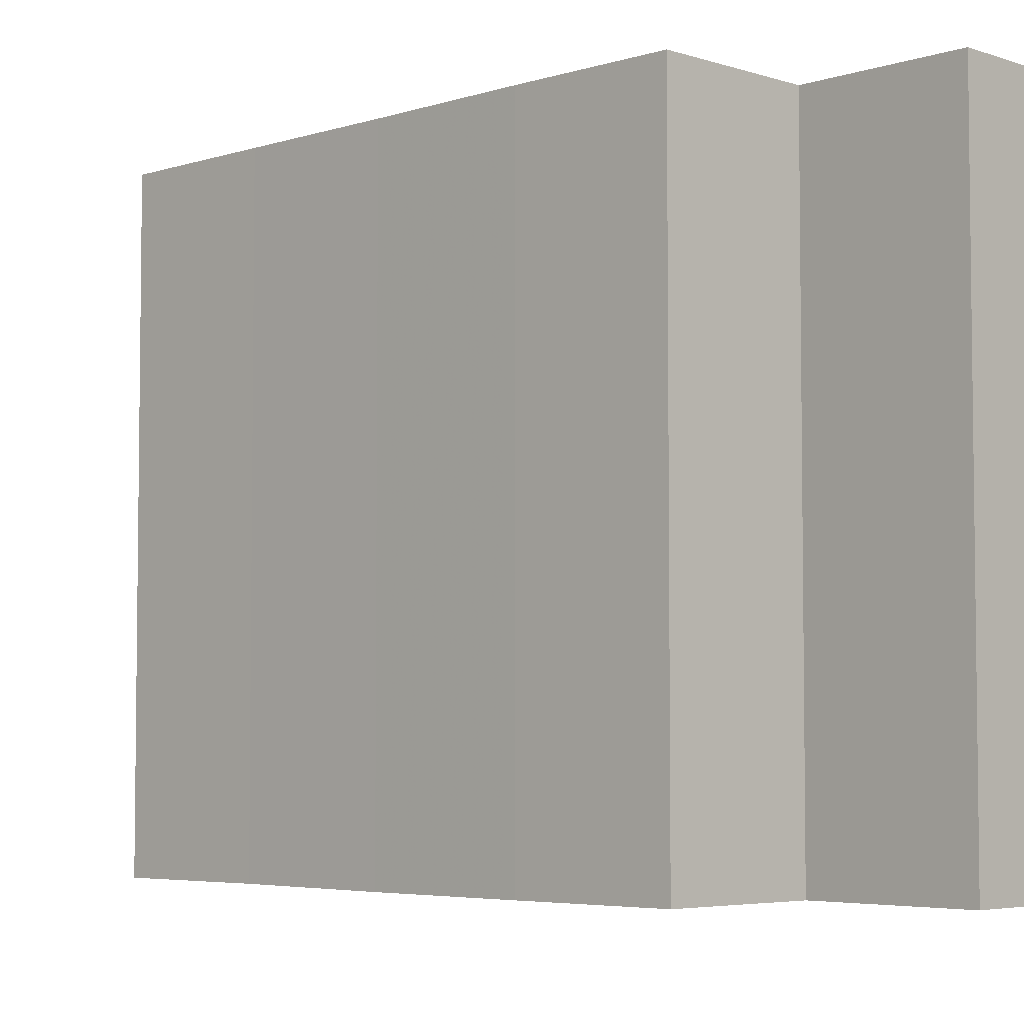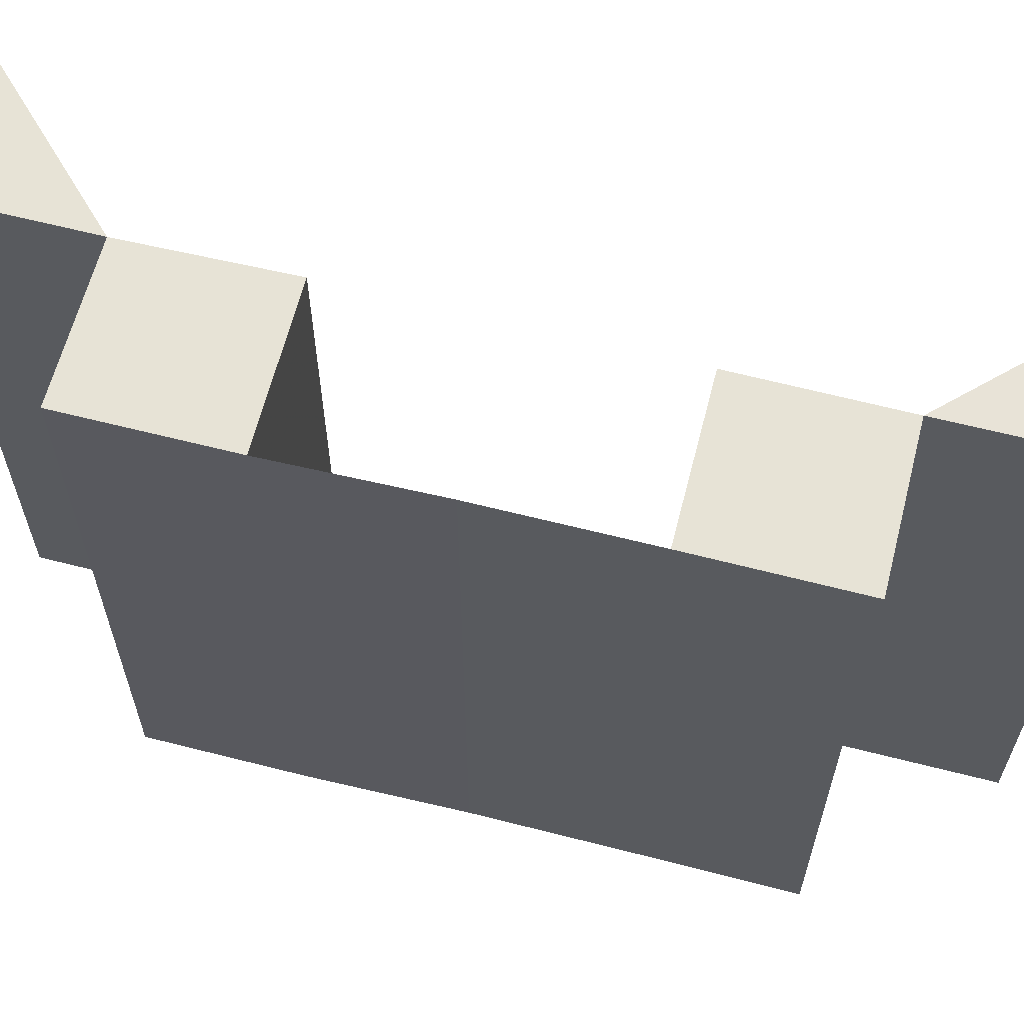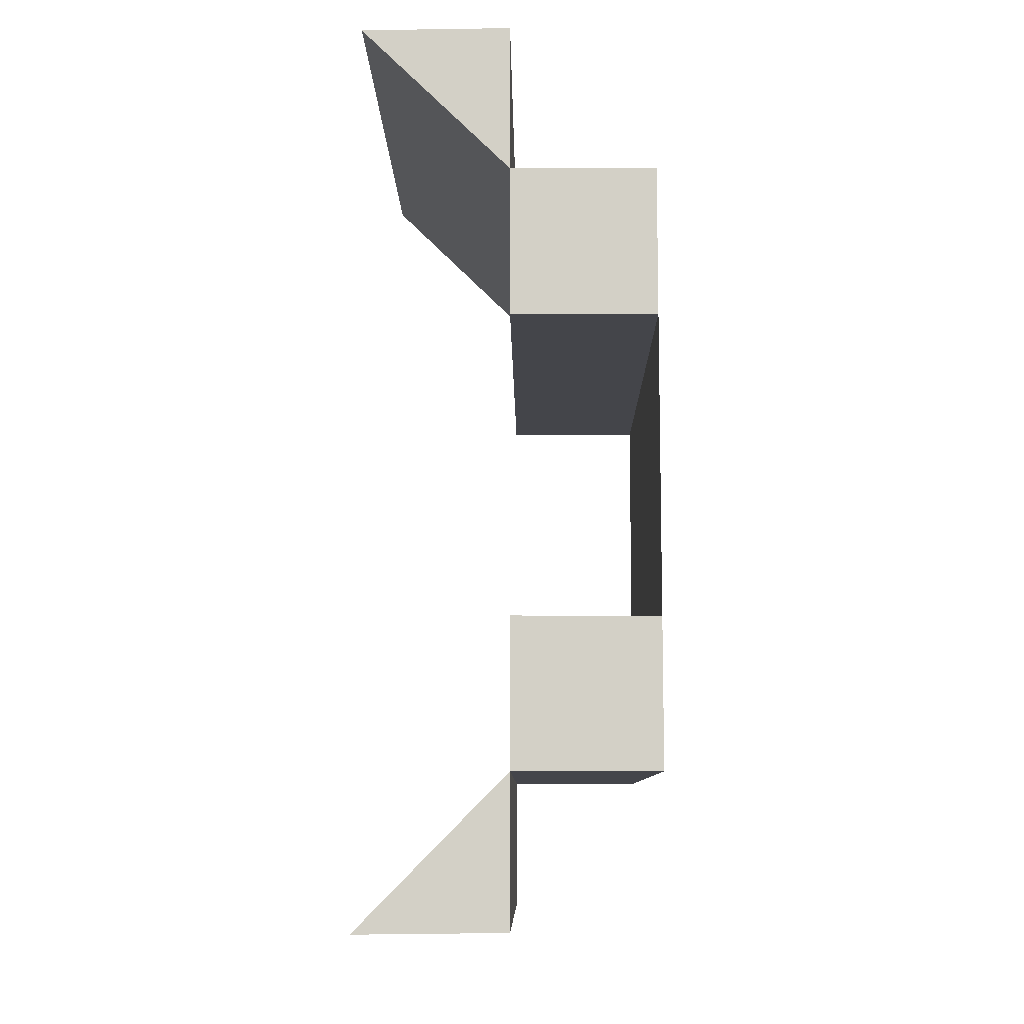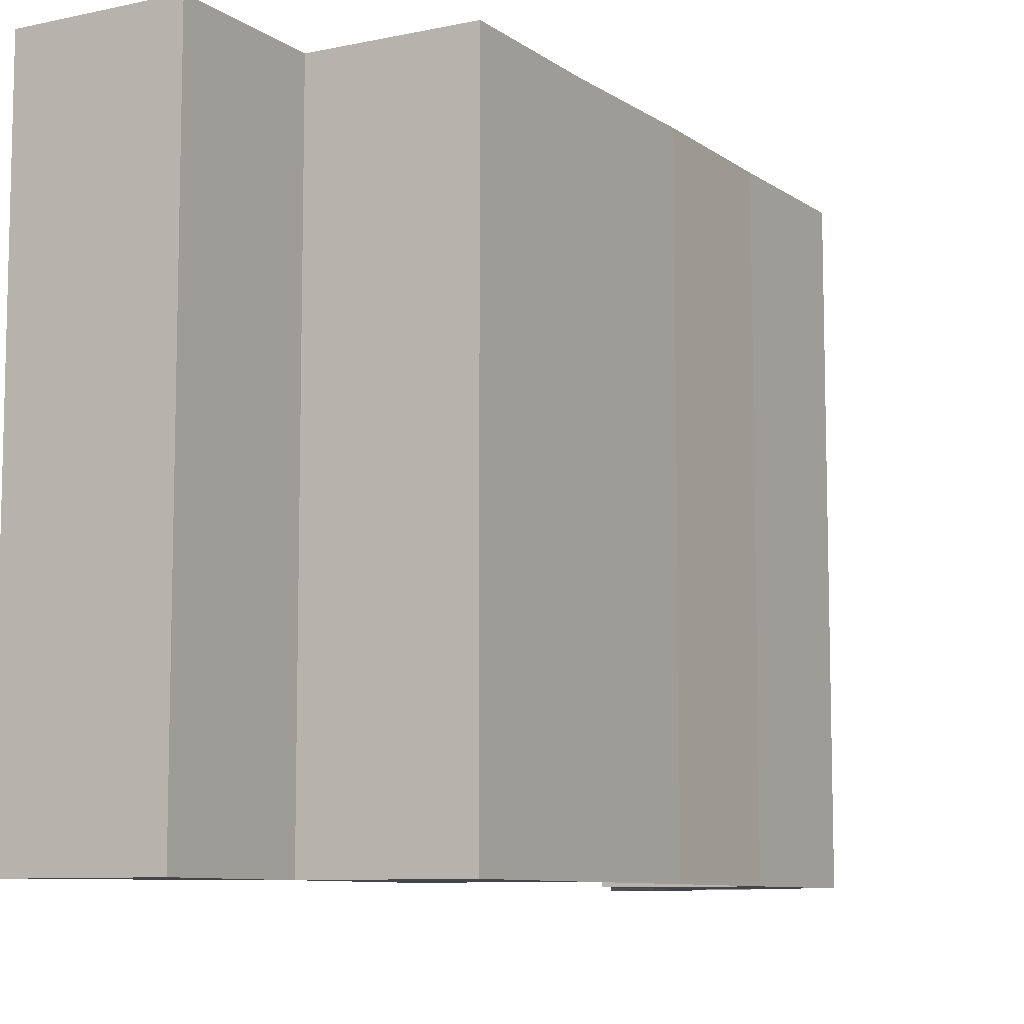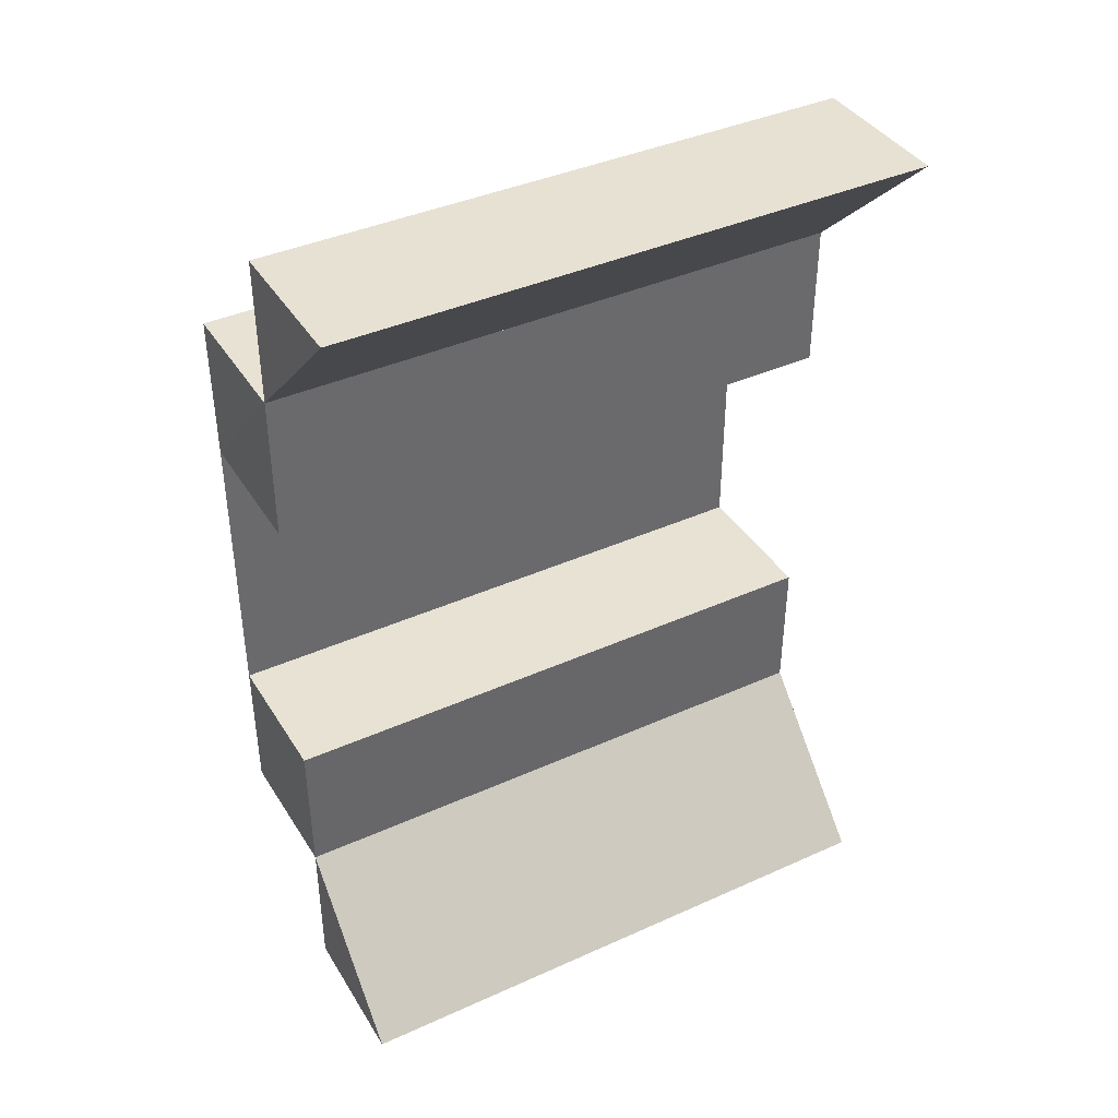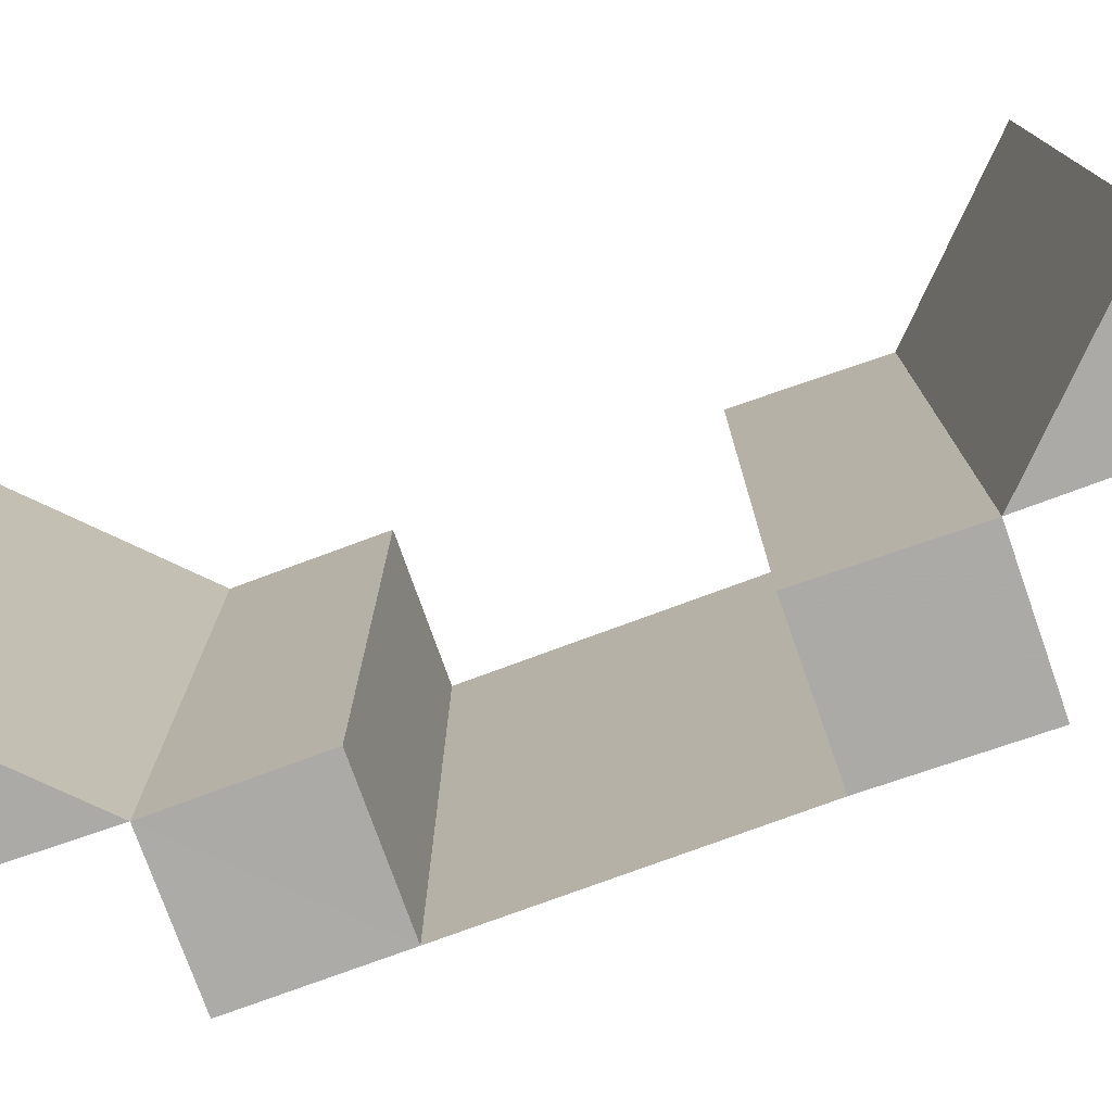
<metadata>
{"format":"obj","ext":"obj","renderer":"f3d","projection":"perspective","resolution":1024,"background":"white","views":[{"elev":-4.8,"azim":-45.3,"up":"+Z"},{"elev":62.7,"azim":-75.7,"up":"+Z"},{"elev":-9.3,"azim":-179.4,"up":"+Y"},{"elev":-8.7,"azim":-149.9,"up":"+Z"},{"elev":39.9,"azim":60.9,"up":"+Y"},{"elev":-76.0,"azim":109.9,"up":"+Z"}]}
</metadata>
<code>
o 8278
v 2184 1879 7.882
v 2184 1879 7.882
v 2184 1879 7.882
v 2184 1879 7.882
v 2184 1879 7.882
v 2184 1879 7.882
v 2184 1879 7.882
v 2184 1879 7.882
v 2184 1879 7.922
v 2184 1879 7.922
v 2184 1879 7.922
v 2184 1879 7.922
v 2184 1879 7.882
v 2184 1879 7.922
v 2184 1879 7.922
v 2184 1879 7.922
v 2184 1879 7.882
v 2184 1879 7.882
v 2184 1879 7.882
v 2184 1879 7.922
v 2184 1879 7.922
v 2184 1879 7.922
v 2184 1879 7.922
v 2184 1879 7.922
v 2184 1879 7.922
v 2184 1879 7.882
v 2184 1879 7.922
v 2184 1879 7.882
v 2184 1879 7.922
v 2184 1879 7.922
v 2184 1879 7.922
v 2184 1879 7.882
v 2184 1879 7.882
v 2184 1879 7.882
v 2184 1879 7.882
v 2184 1879 7.882
v 2184 1879 7.922
v 2184 1879 7.922
v 2184 1879 7.922
v 2184 1879 7.922
v 2184 1879 7.922
v 2184 1879 7.882
v 2184 1879 7.882
v 2184 1879 7.882
v 2184 1879 7.882
v 2184 1879 7.882
v 2184 1879 7.922
v 2184 1879 7.922
v 2184 1879 7.922
v 2184 1879 7.922
v 2184 1879 7.922
v 2184 1879 7.882
v 2184 1879 7.882
v 2184 1879 7.882
v 2184 1879 7.882
v 2184 1879 7.882
v 2184 1879 7.922
v 2184 1879 7.922
v 2184 1879 7.922
v 2184 1879 7.922
v 2184 1879 7.922
v 2184 1879 7.882
v 2184 1879 7.882
v 2184 1879 7.882
v 2184 1879 7.922
v 2184 1879 7.922
v 2184 1879 7.882
v 2184 1879 7.882
v 2184 1879 7.882
v 2184 1879 7.922
v 2184 1879 7.922
v 2184 1879 7.922
v 2184 1879 7.922
v 2184 1879 7.882
v 2184 1879 7.882
v 2184 1879 7.882
v 2184 1879 7.922
v 2184 1879 7.882
v 2184 1879 7.922
v 2184 1879 7.882
v 2184 1879 7.882
v 2184 1879 7.922
v 2184 1879 7.922
v 2184 1879 7.922
v 2184 1879 7.922
v 2184 1879 7.922
v 2184 1879 7.882
v 2184 1879 7.882
v 2184 1879 7.882
v 2184 1879 7.882
v 2184 1879 7.882
v 2184 1879 7.922
v 2184 1879 7.922
v 2184 1879 7.922
v 2184 1879 7.882
v 2184 1879 7.882
v 2184 1879 7.922
v 2184 1879 7.882
v 2184 1879 7.922
v 2184 1879 7.882
v 2184 1879 7.882
v 2184 1879 7.882
v 2184 1879 7.922
v 2184 1879 7.922
v 2184 1879 7.922
v 2184 1879 7.922
v 2184 1879 7.922
f 1 2 3
f 1 4 5
f 4 6 7
f 1 8 9
f 8 10 11
f 12 6 13
f 14 12 9
f 12 15 11
f 16 12 17
f 18 19 20
f 19 21 22
f 23 24 25
f 26 24 27
f 28 26 29
f 30 31 32
f 31 33 34
f 35 36 37
f 36 38 39
f 40 41 42
f 41 43 44
f 45 46 47
f 46 48 49
f 50 51 52
f 51 53 54
f 55 56 57
f 56 58 59
f 60 61 62
f 61 63 64
f 65 66 67
f 66 68 69
f 65 70 71
f 70 72 73
f 74 75 69
f 76 74 67
f 74 72 77
f 78 74 79
f 80 81 82
f 81 83 84
f 85 86 87
f 86 88 89
f 90 91 92
f 91 93 94
f 90 95 96
f 97 95 98
f 99 97 100
f 101 102 103
f 102 104 105
f 106 104 107

</code>
